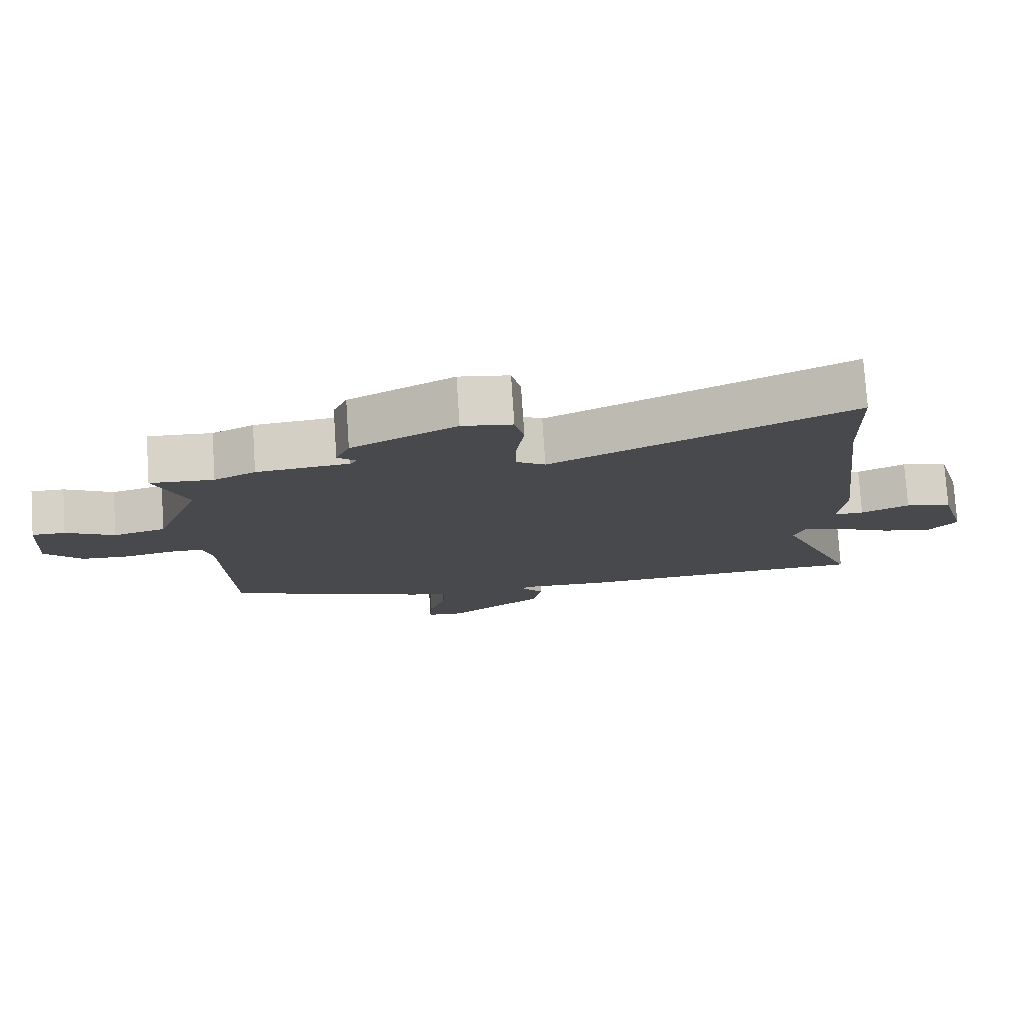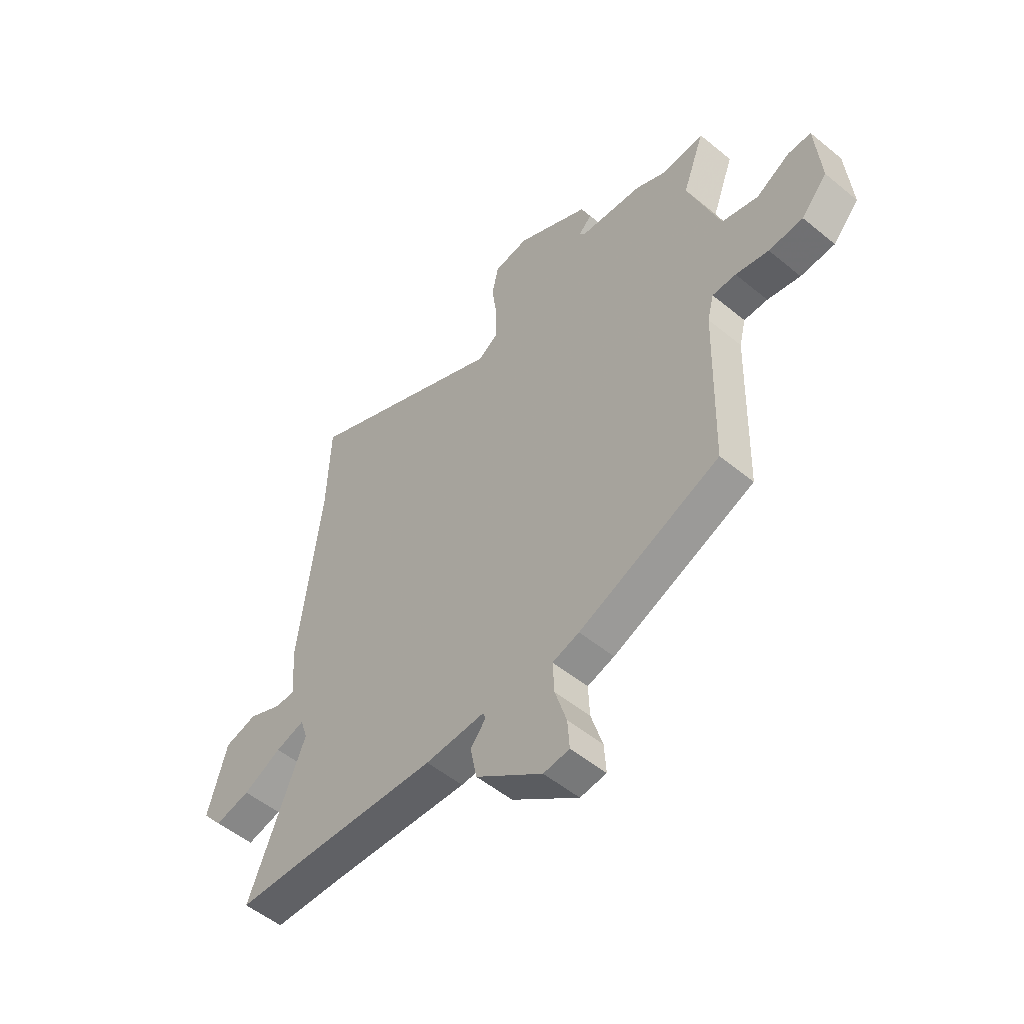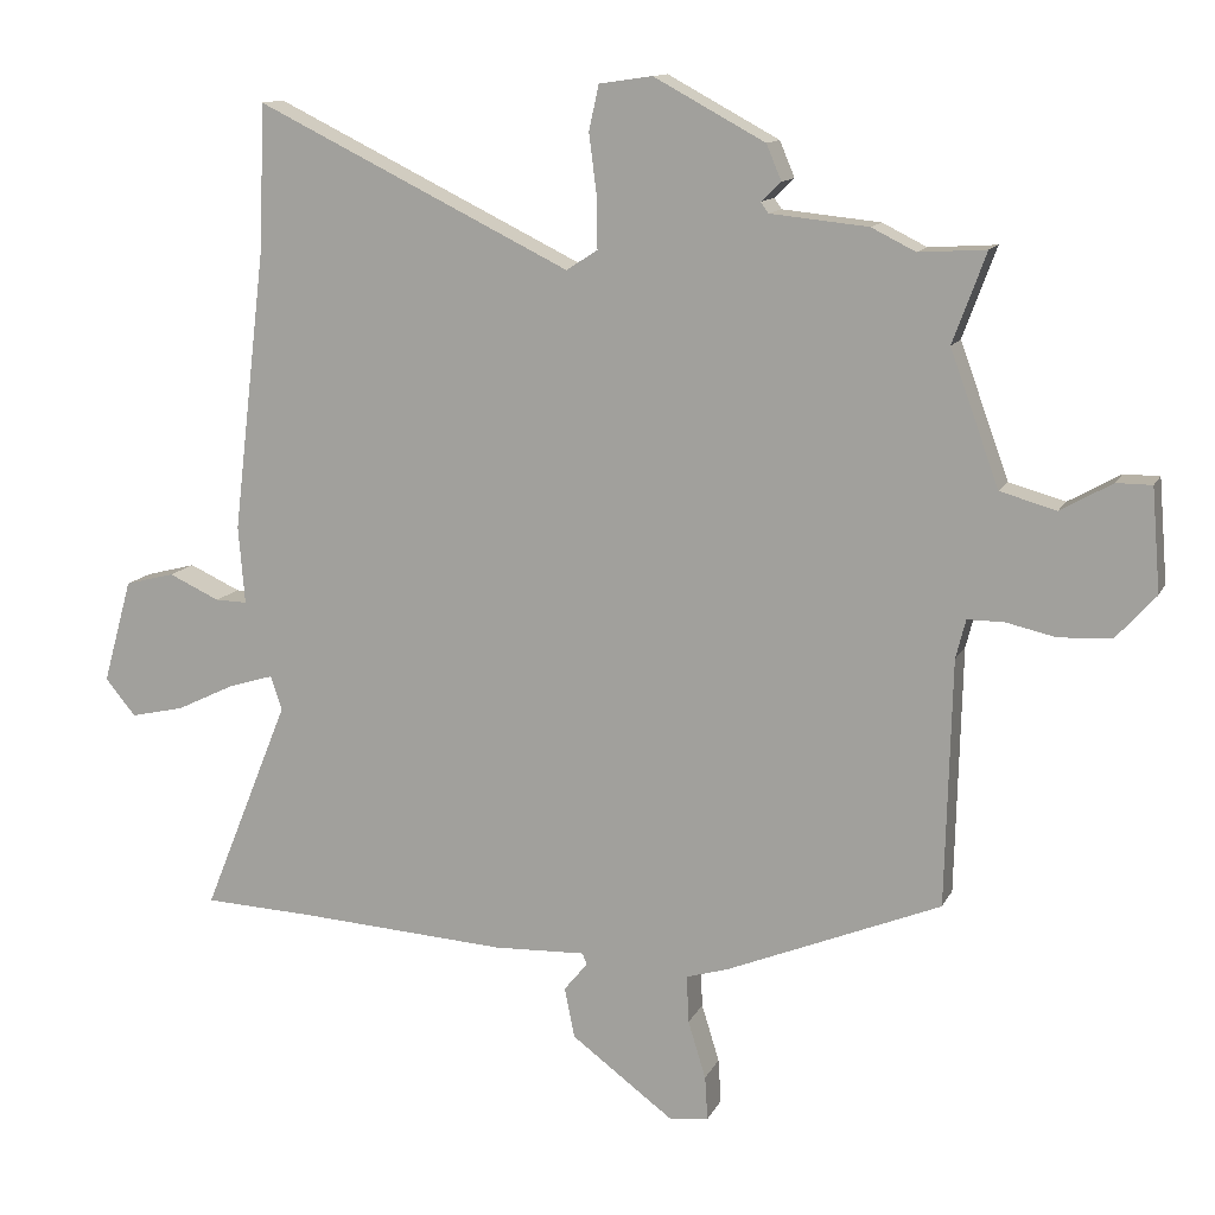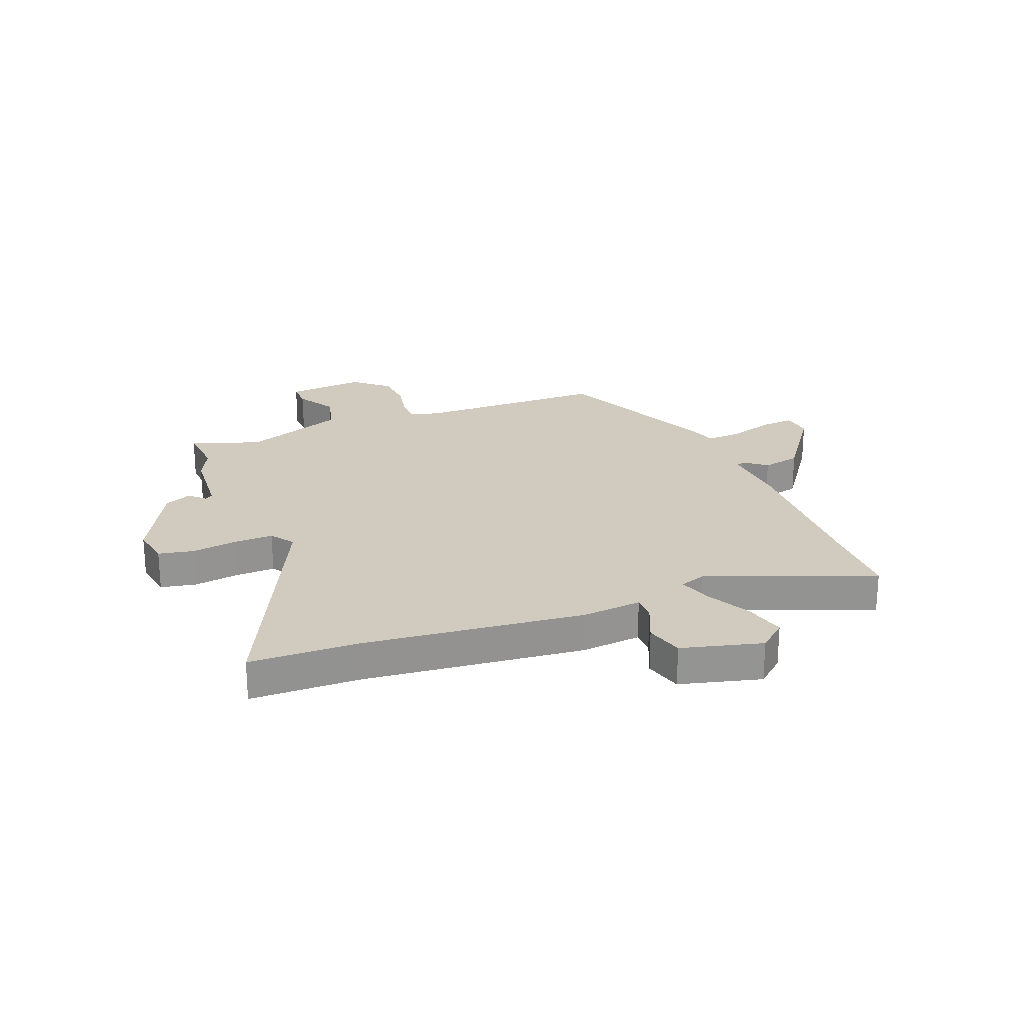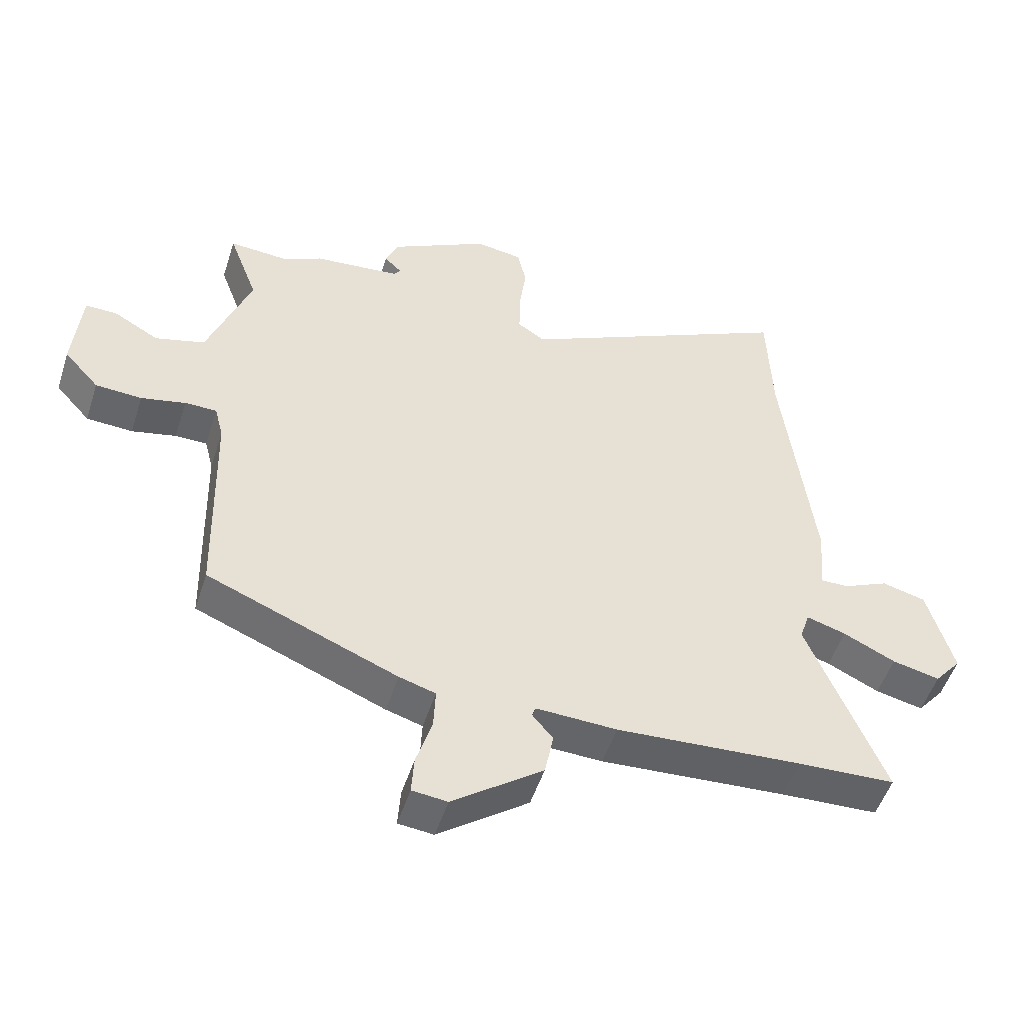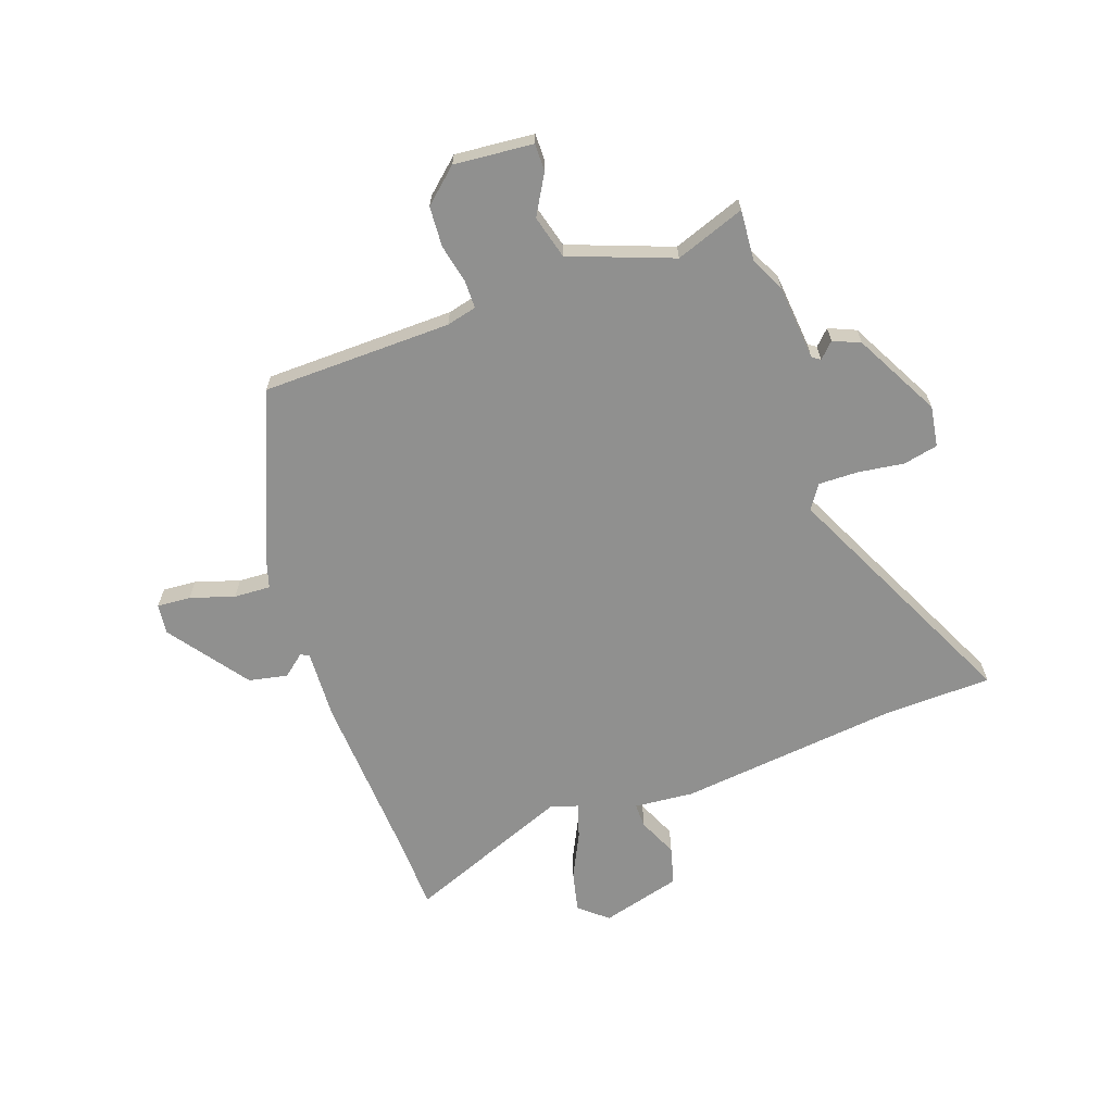
<metadata>
{"format":"obj","ext":"obj","renderer":"f3d","projection":"perspective","resolution":1024,"background":"white","views":[{"elev":77.7,"azim":-3.8,"up":"+Z"},{"elev":-52.5,"azim":-131.5,"up":"+Z"},{"elev":12.5,"azim":-162.1,"up":"+Z"},{"elev":23.4,"azim":67.4,"up":"+Y"},{"elev":-51.2,"azim":-17.7,"up":"+Z"},{"elev":-65.5,"azim":-71.0,"up":"+Y"}]}
</metadata>
<code>
v -0.528 0.07 0.502
v -0.433 0.07 0.496
v -0.371 0.07 0.527
v -0.233 0.07 0.541
v -0.222 0.07 0.556
v -0.25 0.07 0.583
v -0.229 0.07 0.633
v -0.072 0.07 0.718
v 0.003 0.07 0.707
v 0.017 0.07 0.643
v 0.006 0.07 0.559
v 0.005 0.07 0.486
v 0.049 0.07 0.457
v 0.494 0.07 0.675
v 0.501 0.07 0.475
v 0.549 0.07 0.072
v 0.54 0.07 -0.038
v 0.585 0.07 -0.037
v 0.657 0.07 -0.004
v 0.727 0.07 -0.022
v 0.768 0.07 -0.169
v 0.725 0.07 -0.221
v 0.649 0.07 -0.204
v 0.566 0.07 -0.164
v 0.503 0.07 -0.145
v 0.487 0.07 -0.193
v 0.609 0.07 -0.495
v 0.454 0.07 -0.502
v 0.157 0.07 -0.521
v 0.028 0.07 -0.516
v 0.022 0.07 -0.532
v 0.055 0.07 -0.572
v 0.041 0.07 -0.643
v -0.103 0.07 -0.75
v -0.159 0.07 -0.744
v -0.155 0.07 -0.682
v -0.13 0.07 -0.601
v -0.127 0.07 -0.534
v -0.185 0.07 -0.517
v -0.489 0.07 -0.393
v -0.498 0.07 -0.045
v -0.512 0.07 0.01
v -0.563 0.07 0.01
v -0.634 0.07 -0.006
v -0.708 0.07 -0.002
v -0.764 0.07 0.06
v -0.752 0.07 0.205
v -0.702 0.07 0.205
v -0.629 0.07 0.164
v -0.55 0.07 0.186
v -0.481 0.07 0.375
v -0.528 0 0.502
v -0.433 0 0.496
v -0.371 0 0.527
v -0.233 0 0.541
v -0.222 0 0.556
v -0.25 0 0.583
v -0.229 0 0.633
v -0.072 0 0.718
v 0.003 0 0.707
v 0.017 0 0.643
v 0.006 0 0.559
v 0.005 0 0.486
v 0.049 0 0.457
v 0.494 0 0.675
v 0.501 0 0.475
v 0.549 0 0.072
v 0.54 0 -0.038
v 0.585 0 -0.037
v 0.657 0 -0.004
v 0.727 0 -0.022
v 0.768 0 -0.169
v 0.725 0 -0.221
v 0.649 0 -0.204
v 0.566 0 -0.164
v 0.503 0 -0.145
v 0.487 0 -0.193
v 0.609 0 -0.495
v 0.454 0 -0.502
v 0.157 0 -0.521
v 0.028 0 -0.516
v 0.022 0 -0.532
v 0.055 0 -0.572
v 0.041 0 -0.643
v -0.103 0 -0.75
v -0.159 0 -0.744
v -0.155 0 -0.682
v -0.13 0 -0.601
v -0.127 0 -0.534
v -0.185 0 -0.517
v -0.489 0 -0.393
v -0.498 0 -0.045
v -0.512 0 0.01
v -0.563 0 0.01
v -0.634 0 -0.006
v -0.708 0 -0.002
v -0.764 0 0.06
v -0.752 0 0.205
v -0.702 0 0.205
v -0.629 0 0.164
v -0.55 0 0.186
v -0.481 0 0.375
f 46 47 48 49
f 46 49 50
f 43 44 45 46
f 42 43 46 50
f 41 42 50 51
f 38 39 40 41
f 34 35 36 37
f 34 37 38
f 31 32 33 34
f 30 31 34 38
f 28 29 30
f 26 27 28 30
f 25 26 30 38
f 21 22 23 24
f 21 24 25
f 18 19 20 21
f 17 18 21 25
f 15 16 17 25
f 13 14 15 25
f 12 13 25 38
f 8 9 10 11
f 5 6 7 8
f 4 5 8 11
f 2 3 4 11
f 51 1 2
f 12 38 41 51
f 2 11 12 51
f 100 99 98 97
f 101 100 97
f 97 96 95 94
f 101 97 94 93
f 102 101 93 92
f 92 91 90 89
f 88 87 86 85
f 89 88 85
f 85 84 83 82
f 89 85 82 81
f 81 80 79
f 81 79 78 77
f 89 81 77 76
f 75 74 73 72
f 76 75 72
f 72 71 70 69
f 76 72 69 68
f 76 68 67 66
f 76 66 65 64
f 89 76 64 63
f 62 61 60 59
f 59 58 57 56
f 62 59 56 55
f 62 55 54 53
f 53 52 102
f 102 92 89 63
f 102 63 62 53
f 1 52 53 2
f 2 53 54 3
f 3 54 55 4
f 4 55 56 5
f 5 56 57 6
f 6 57 58 7
f 7 58 59 8
f 8 59 60 9
f 9 60 61 10
f 10 61 62 11
f 11 62 63 12
f 12 63 64 13
f 13 64 65 14
f 14 65 66 15
f 15 66 67 16
f 16 67 68 17
f 17 68 69 18
f 18 69 70 19
f 19 70 71 20
f 20 71 72 21
f 21 72 73 22
f 22 73 74 23
f 23 74 75 24
f 24 75 76 25
f 25 76 77 26
f 26 77 78 27
f 27 78 79 28
f 28 79 80 29
f 29 80 81 30
f 30 81 82 31
f 31 82 83 32
f 32 83 84 33
f 33 84 85 34
f 34 85 86 35
f 35 86 87 36
f 36 87 88 37
f 37 88 89 38
f 38 89 90 39
f 39 90 91 40
f 40 91 92 41
f 41 92 93 42
f 42 93 94 43
f 43 94 95 44
f 44 95 96 45
f 45 96 97 46
f 46 97 98 47
f 47 98 99 48
f 48 99 100 49
f 49 100 101 50
f 50 101 102 51
f 51 102 52 1

</code>
